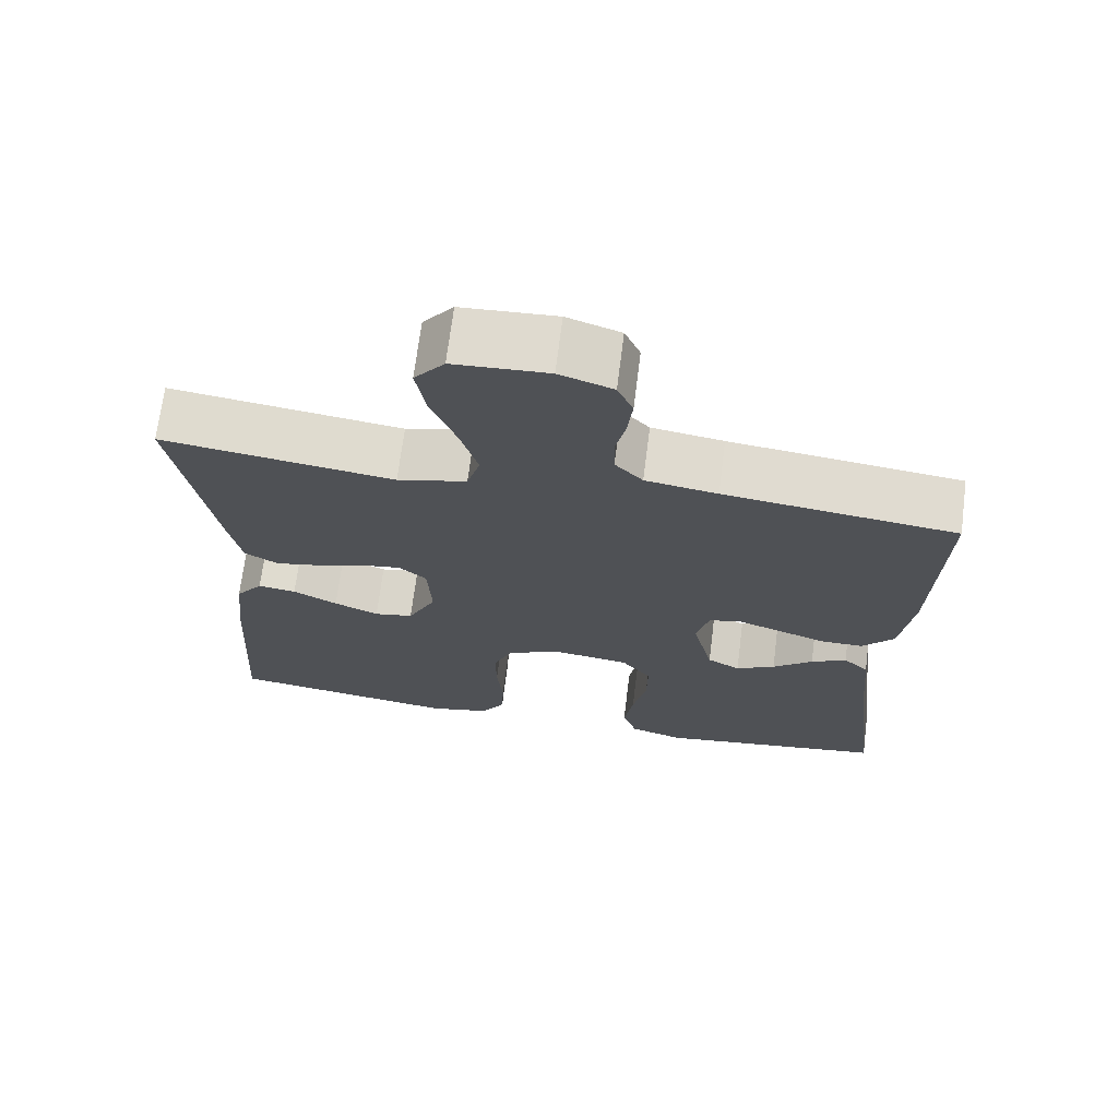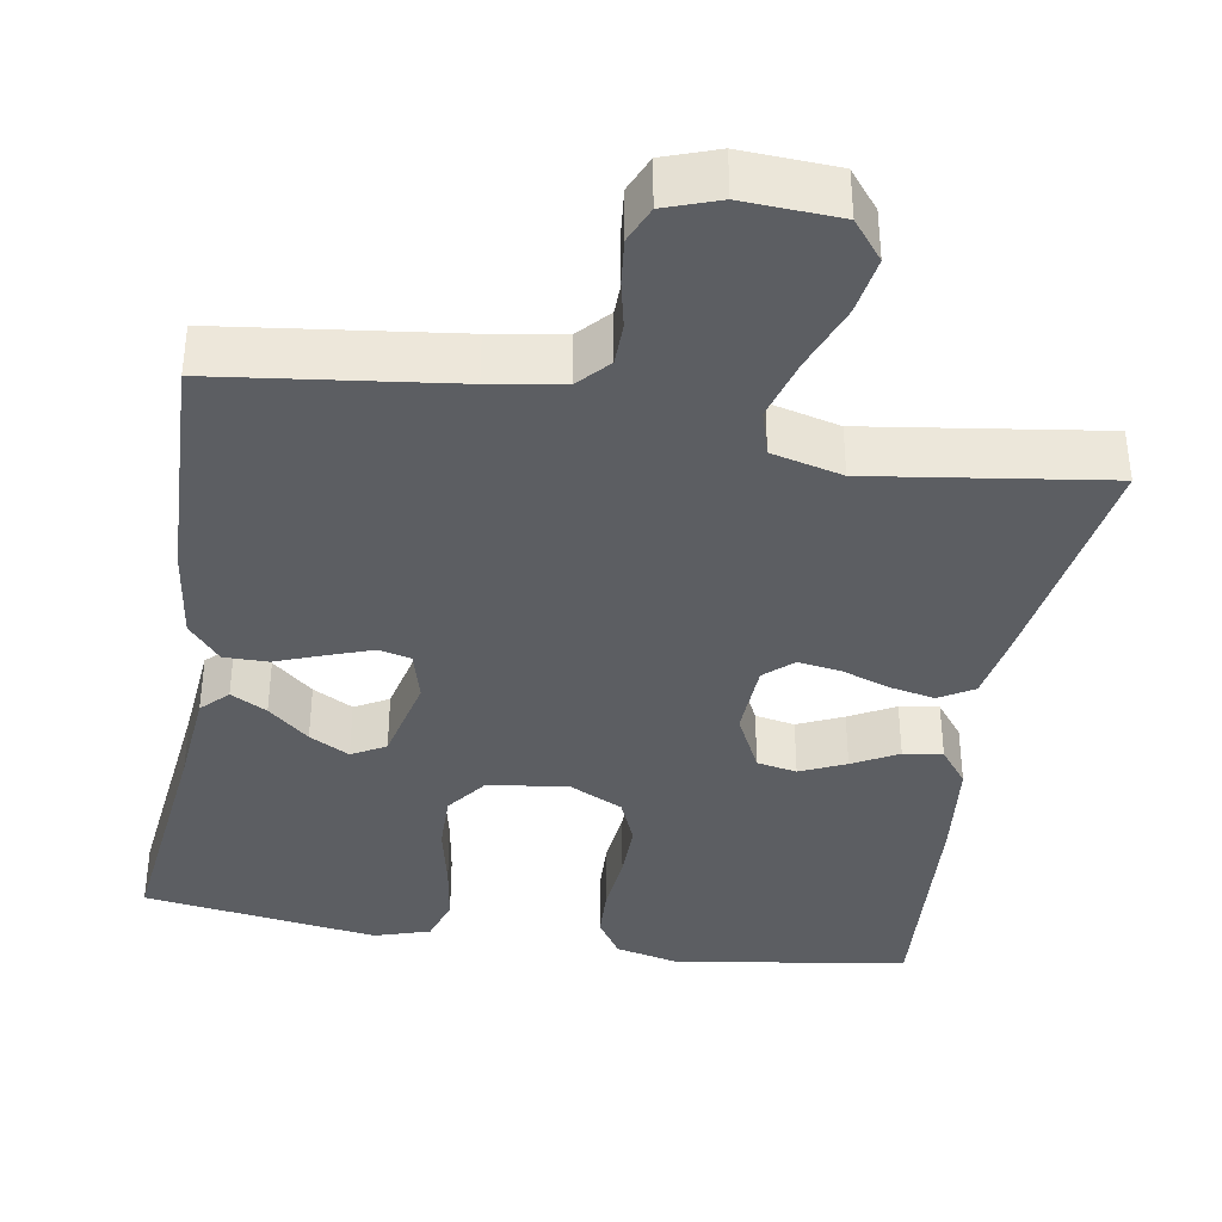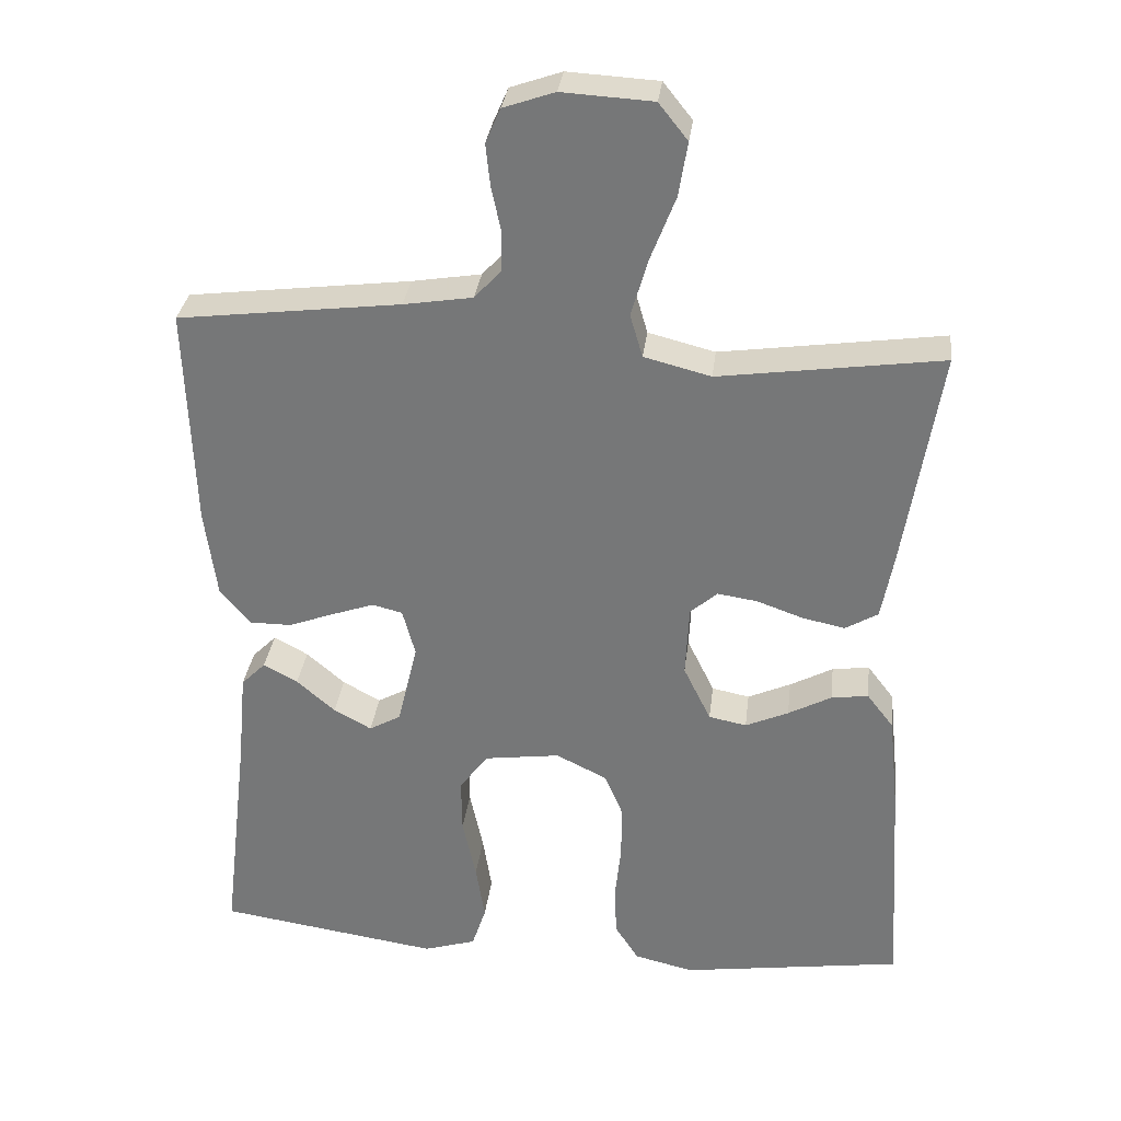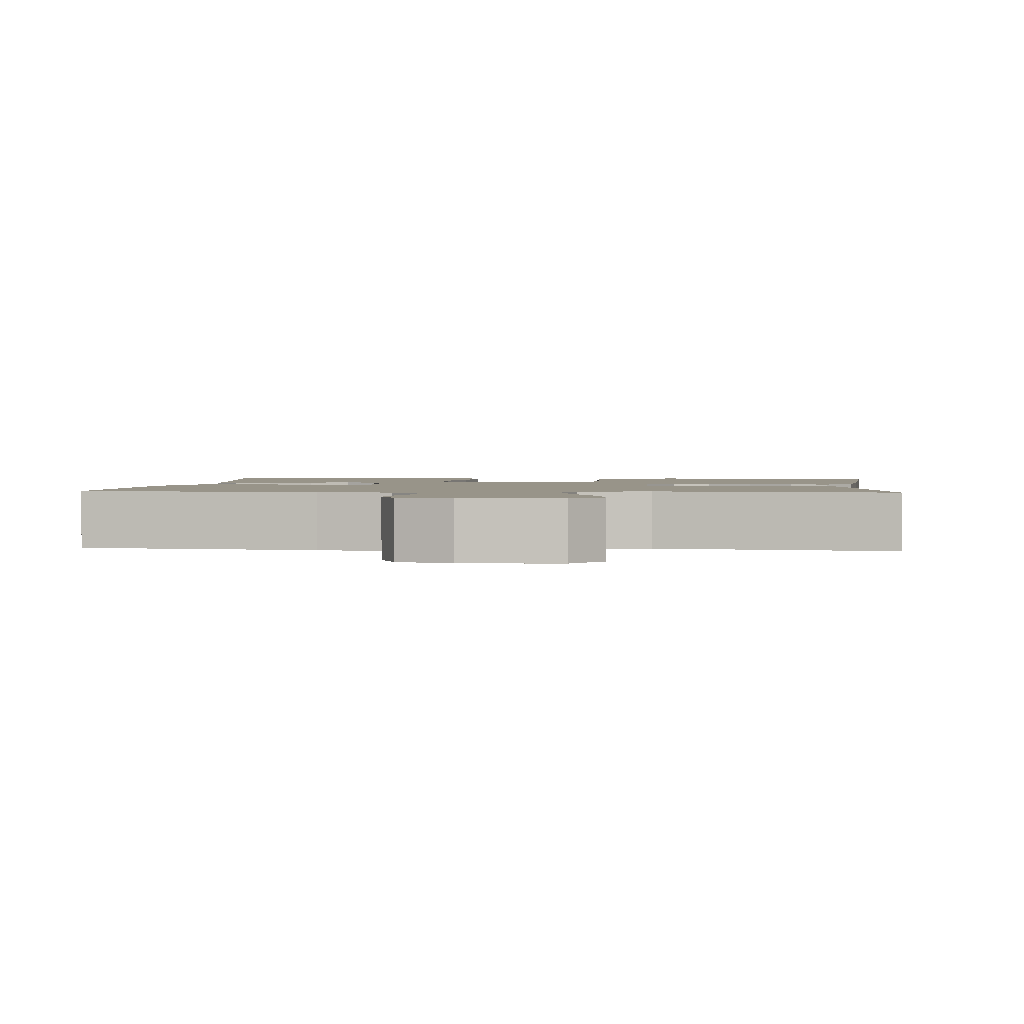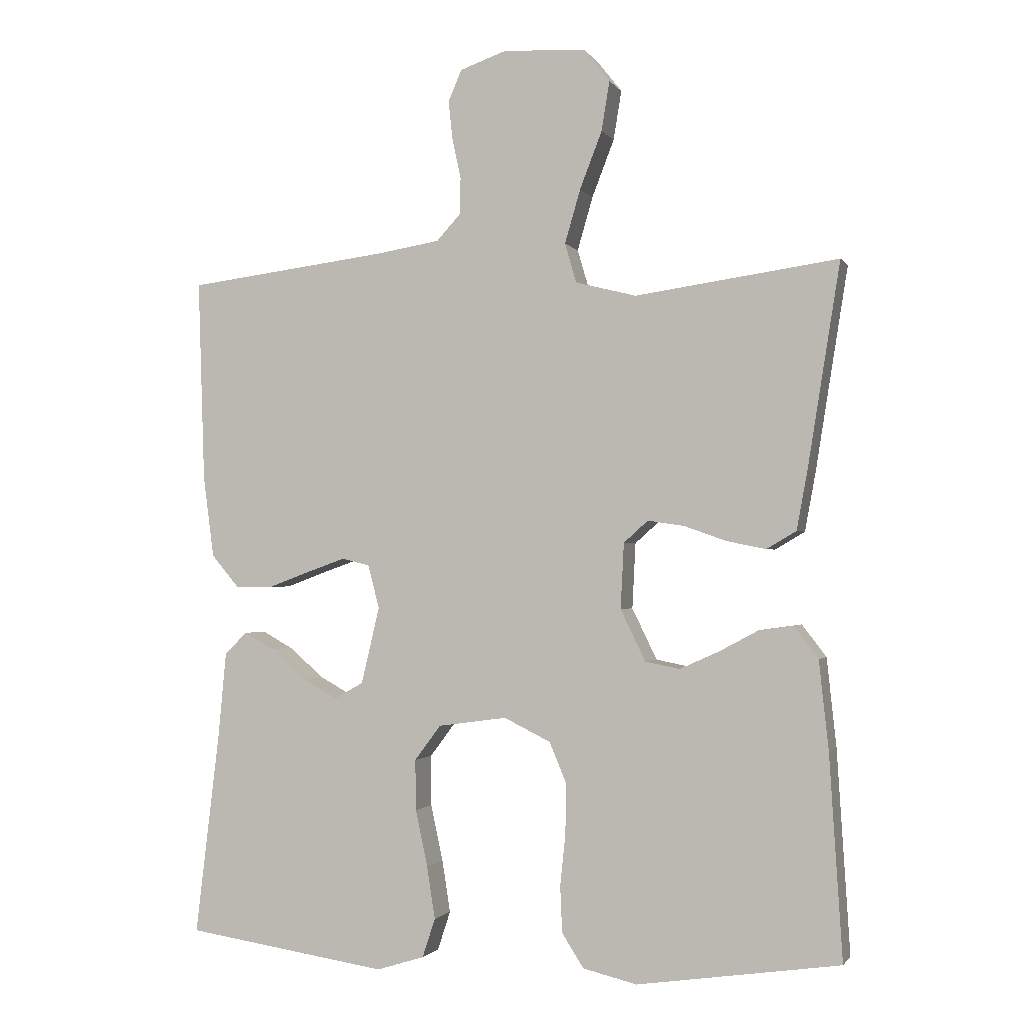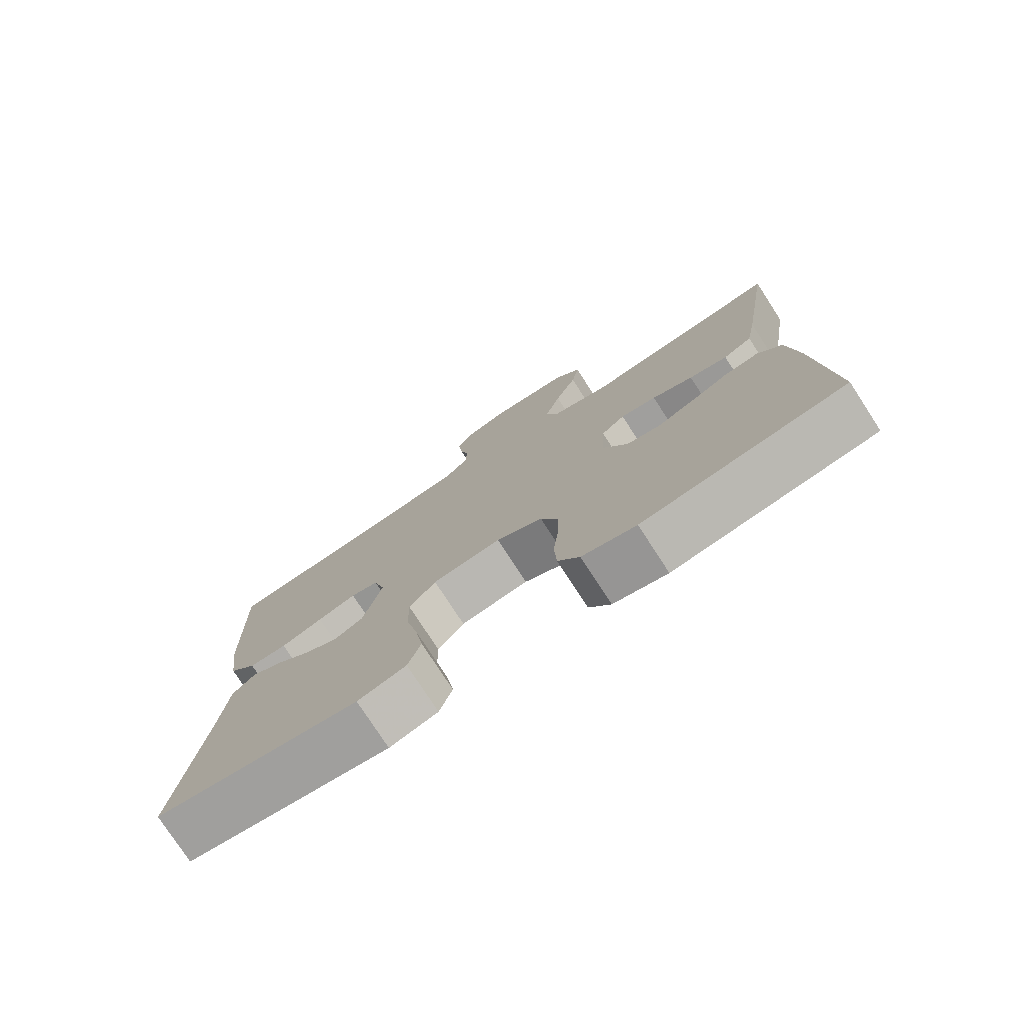
<metadata>
{"format":"obj","ext":"obj","renderer":"f3d","projection":"perspective","resolution":1024,"background":"white","views":[{"elev":69.9,"azim":-172.8,"up":"+Z"},{"elev":-37.9,"azim":-9.4,"up":"+Y"},{"elev":31.9,"azim":6.9,"up":"+Z"},{"elev":1.7,"azim":5.2,"up":"+Y"},{"elev":-1.4,"azim":17.3,"up":"+Z"},{"elev":-77.4,"azim":33.0,"up":"+Z"}]}
</metadata>
<code>
v -0.5 0.07 -0.5
v -0.464 0.07 -0.2
v -0.452 0.07 -0.073
v -0.419 0.07 -0.04
v -0.373 0.07 -0.065
v -0.321 0.07 -0.11
v -0.27 0.07 -0.138
v -0.227 0.07 -0.114
v -0.2 0.07 0
v -0.217 0.07 0.064
v -0.258 0.07 0.074
v -0.315 0.07 0.054
v -0.377 0.07 0.031
v -0.433 0.07 0.031
v -0.474 0.07 0.079
v -0.49 0.07 0.2
v -0.5 0.07 0.5
v -0.2 0.07 0.537
v -0.107 0.07 0.552
v -0.071 0.07 0.591
v -0.07 0.07 0.645
v -0.083 0.07 0.705
v -0.089 0.07 0.762
v -0.069 0.07 0.808
v 0 0.07 0.832
v 0.122 0.07 0.825
v 0.161 0.07 0.776
v 0.149 0.07 0.703
v 0.116 0.07 0.618
v 0.093 0.07 0.539
v 0.11 0.07 0.481
v 0.2 0.07 0.458
v 0.5 0.07 0.5
v 0.452 0.07 0.2
v 0.436 0.07 0.113
v 0.392 0.07 0.087
v 0.334 0.07 0.099
v 0.272 0.07 0.121
v 0.218 0.07 0.129
v 0.182 0.07 0.097
v 0.177 0.07 0
v 0.214 0.07 -0.076
v 0.265 0.07 -0.086
v 0.323 0.07 -0.06
v 0.381 0.07 -0.029
v 0.431 0.07 -0.022
v 0.467 0.07 -0.069
v 0.481 0.07 -0.2
v 0.5 0.07 -0.5
v 0.2 0.07 -0.544
v 0.12 0.07 -0.525
v 0.088 0.07 -0.475
v 0.085 0.07 -0.407
v 0.093 0.07 -0.33
v 0.094 0.07 -0.256
v 0.069 0.07 -0.196
v 0 0.07 -0.162
v -0.102 0.07 -0.176
v -0.141 0.07 -0.228
v -0.14 0.07 -0.303
v -0.122 0.07 -0.387
v -0.11 0.07 -0.464
v -0.129 0.07 -0.522
v -0.2 0.07 -0.544
v -0.5 0 -0.5
v -0.464 0 -0.2
v -0.452 0 -0.073
v -0.419 0 -0.04
v -0.373 0 -0.065
v -0.321 0 -0.11
v -0.27 0 -0.138
v -0.227 0 -0.114
v -0.2 0 0
v -0.217 0 0.064
v -0.258 0 0.074
v -0.315 0 0.054
v -0.377 0 0.031
v -0.433 0 0.031
v -0.474 0 0.079
v -0.49 0 0.2
v -0.5 0 0.5
v -0.2 0 0.537
v -0.107 0 0.552
v -0.071 0 0.591
v -0.07 0 0.645
v -0.083 0 0.705
v -0.089 0 0.762
v -0.069 0 0.808
v 0 0 0.832
v 0.122 0 0.825
v 0.161 0 0.776
v 0.149 0 0.703
v 0.116 0 0.618
v 0.093 0 0.539
v 0.11 0 0.481
v 0.2 0 0.458
v 0.5 0 0.5
v 0.452 0 0.2
v 0.436 0 0.113
v 0.392 0 0.087
v 0.334 0 0.099
v 0.272 0 0.121
v 0.218 0 0.129
v 0.182 0 0.097
v 0.177 0 0
v 0.214 0 -0.076
v 0.265 0 -0.086
v 0.323 0 -0.06
v 0.381 0 -0.029
v 0.431 0 -0.022
v 0.467 0 -0.069
v 0.481 0 -0.2
v 0.5 0 -0.5
v 0.2 0 -0.544
v 0.12 0 -0.525
v 0.088 0 -0.475
v 0.085 0 -0.407
v 0.093 0 -0.33
v 0.094 0 -0.256
v 0.069 0 -0.196
v 0 0 -0.162
v -0.102 0 -0.176
v -0.141 0 -0.228
v -0.14 0 -0.303
v -0.122 0 -0.387
v -0.11 0 -0.464
v -0.129 0 -0.522
v -0.2 0 -0.544
f 63 64 1 2
f 60 61 62 63
f 60 63 2 3
f 59 60 3
f 51 52 53 54
f 51 54 55
f 50 51 55
f 49 50 55
f 48 49 55 56
f 44 45 46 47
f 43 44 47 48
f 42 43 48 56
f 35 36 37 38
f 35 38 39
f 32 33 34 35
f 31 32 35 39
f 26 27 28 29
f 26 29 30
f 25 26 30
f 24 25 30 31
f 21 22 23 24
f 15 16 17 18
f 15 18 19
f 12 13 14 15
f 11 12 15 19
f 10 11 19 20
f 3 4 5 6
f 3 6 7
f 59 3 7
f 58 59 7 8
f 57 58 8 9
f 41 42 56 57
f 40 41 57 9
f 21 24 31 39
f 20 21 39 40
f 9 10 20 40
f 66 65 128 127
f 127 126 125 124
f 67 66 127 124
f 67 124 123
f 118 117 116 115
f 119 118 115
f 119 115 114
f 119 114 113
f 120 119 113 112
f 111 110 109 108
f 112 111 108 107
f 120 112 107 106
f 102 101 100 99
f 103 102 99
f 99 98 97 96
f 103 99 96 95
f 93 92 91 90
f 94 93 90
f 94 90 89
f 95 94 89 88
f 88 87 86 85
f 82 81 80 79
f 83 82 79
f 79 78 77 76
f 83 79 76 75
f 84 83 75 74
f 70 69 68 67
f 71 70 67
f 71 67 123
f 72 71 123 122
f 73 72 122 121
f 121 120 106 105
f 73 121 105 104
f 103 95 88 85
f 104 103 85 84
f 104 84 74 73
f 1 65 66 2
f 2 66 67 3
f 3 67 68 4
f 4 68 69 5
f 5 69 70 6
f 6 70 71 7
f 7 71 72 8
f 8 72 73 9
f 9 73 74 10
f 10 74 75 11
f 11 75 76 12
f 12 76 77 13
f 13 77 78 14
f 14 78 79 15
f 15 79 80 16
f 16 80 81 17
f 17 81 82 18
f 18 82 83 19
f 19 83 84 20
f 20 84 85 21
f 21 85 86 22
f 22 86 87 23
f 23 87 88 24
f 24 88 89 25
f 25 89 90 26
f 26 90 91 27
f 27 91 92 28
f 28 92 93 29
f 29 93 94 30
f 30 94 95 31
f 31 95 96 32
f 32 96 97 33
f 33 97 98 34
f 34 98 99 35
f 35 99 100 36
f 36 100 101 37
f 37 101 102 38
f 38 102 103 39
f 39 103 104 40
f 40 104 105 41
f 41 105 106 42
f 42 106 107 43
f 43 107 108 44
f 44 108 109 45
f 45 109 110 46
f 46 110 111 47
f 47 111 112 48
f 48 112 113 49
f 49 113 114 50
f 50 114 115 51
f 51 115 116 52
f 52 116 117 53
f 53 117 118 54
f 54 118 119 55
f 55 119 120 56
f 56 120 121 57
f 57 121 122 58
f 58 122 123 59
f 59 123 124 60
f 60 124 125 61
f 61 125 126 62
f 62 126 127 63
f 63 127 128 64
f 64 128 65 1

</code>
